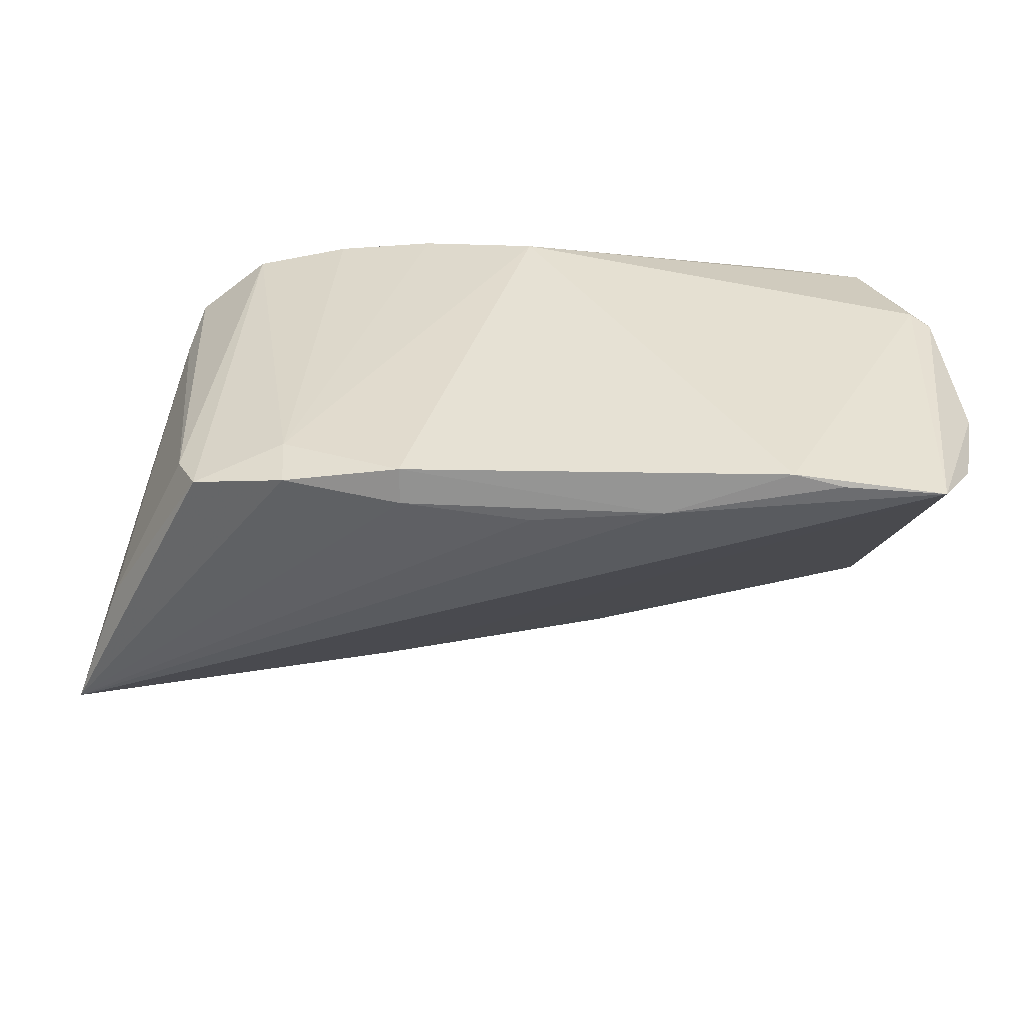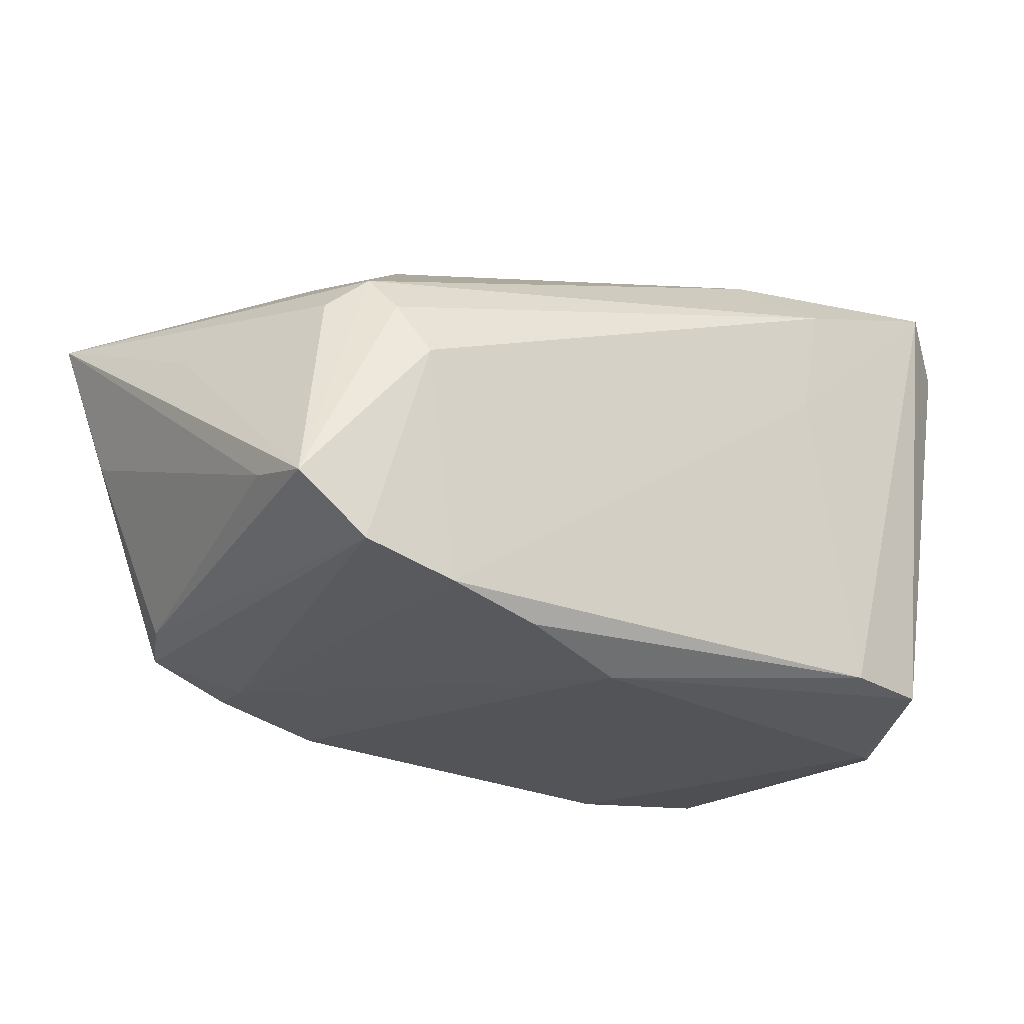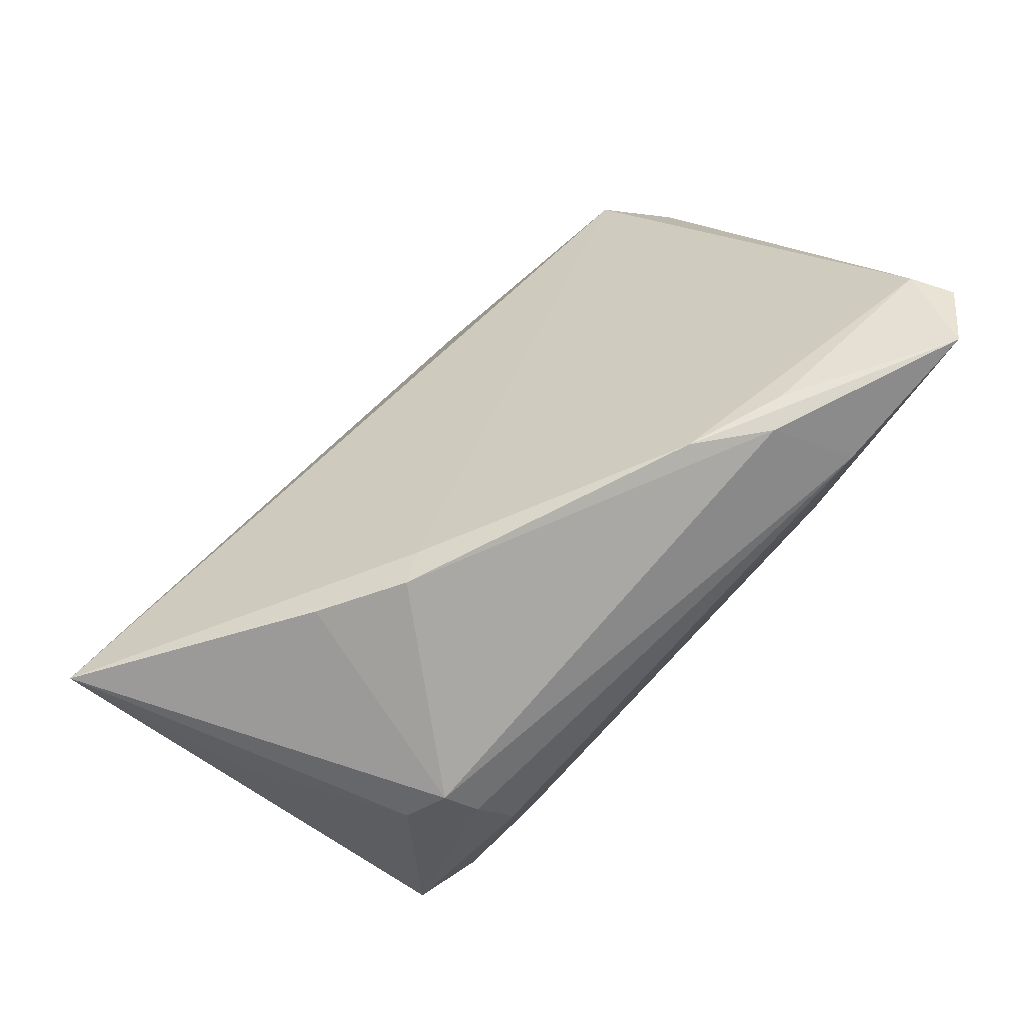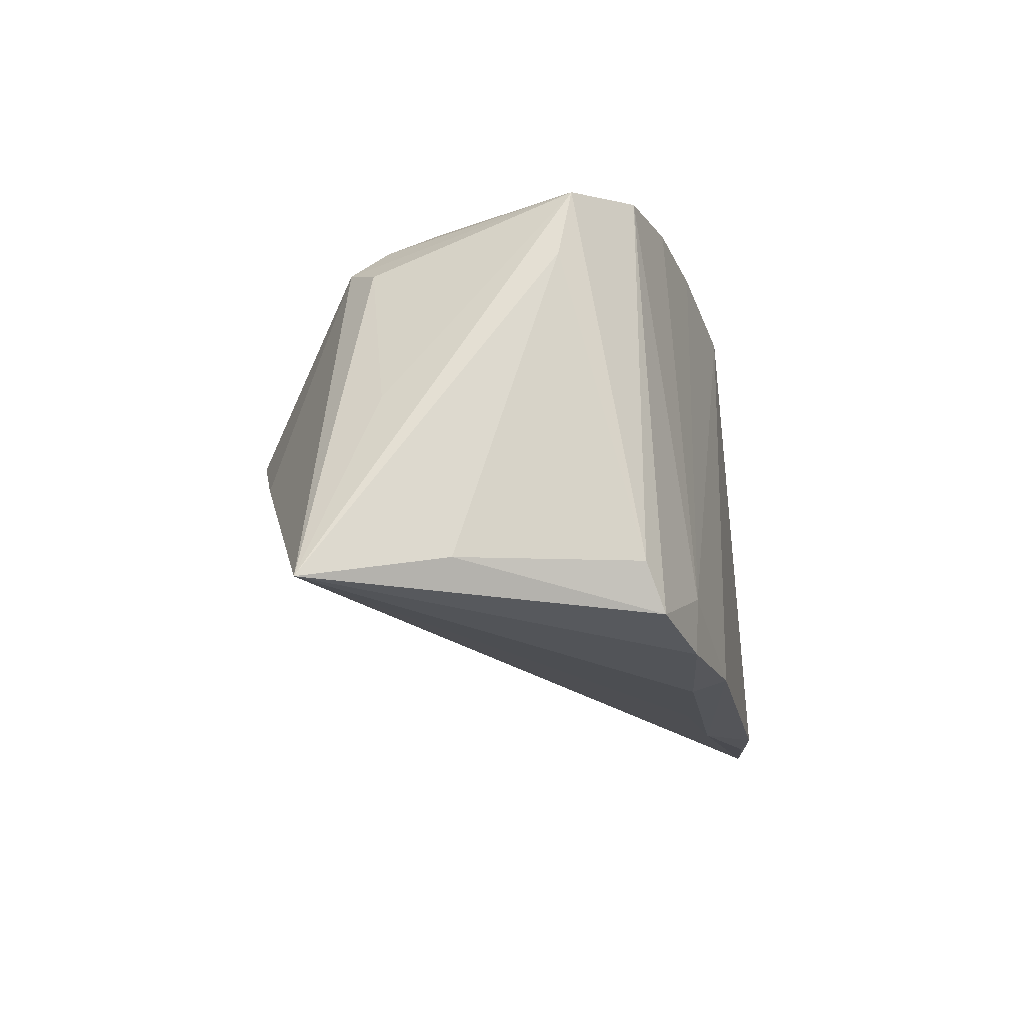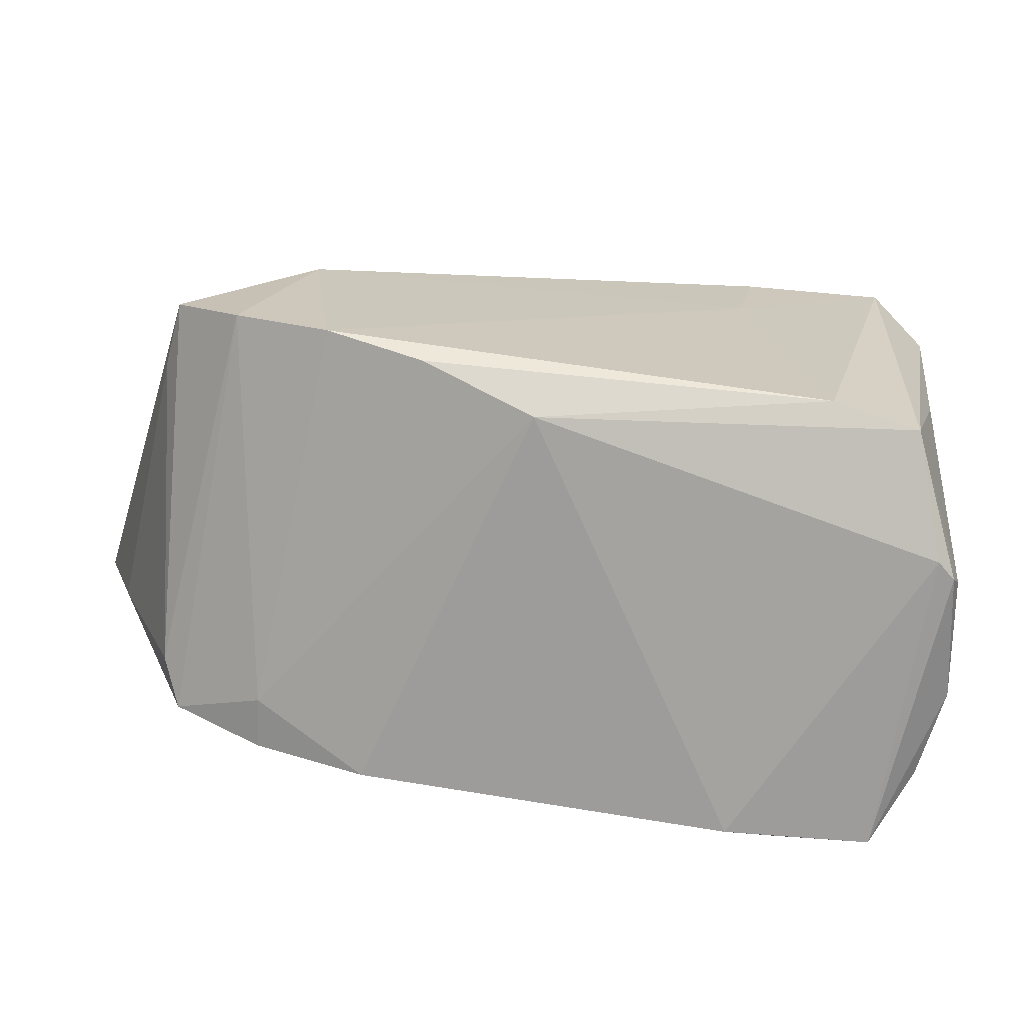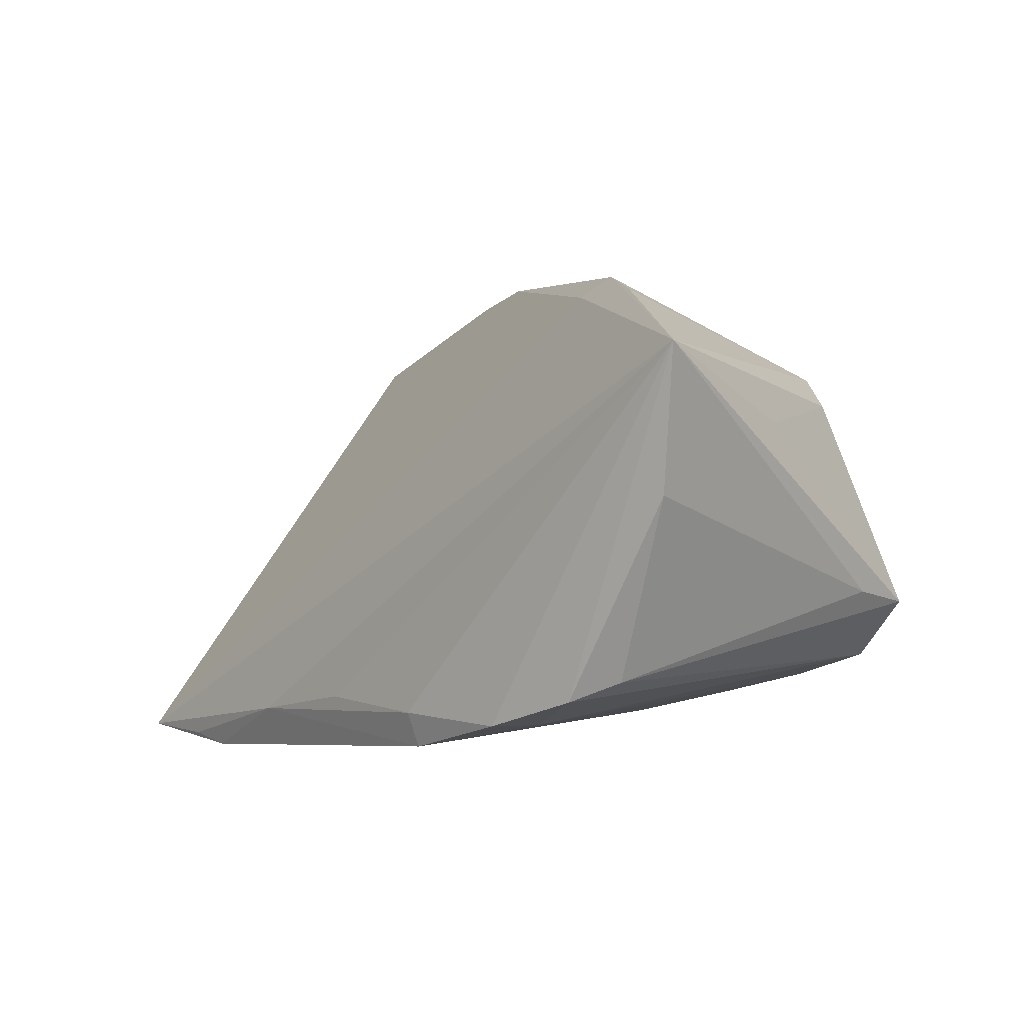
<metadata>
{"format":"obj","ext":"obj","renderer":"f3d","projection":"perspective","resolution":1024,"background":"white","views":[{"elev":-49.4,"azim":-5.3,"up":"+Z"},{"elev":-19.4,"azim":-32.0,"up":"+Y"},{"elev":78.8,"azim":-45.7,"up":"+Y"},{"elev":-15.3,"azim":-84.7,"up":"+Z"},{"elev":-68.9,"azim":-6.9,"up":"+Y"},{"elev":0.1,"azim":-128.1,"up":"+Y"}]}
</metadata>
<code>
v 0.01559 -0.02576 -0.02853
v 0.05211 -0.002946 0.02179
v 0.02776 0.01165 0.02853
v -0.04831 0.01032 0.0006096
v -0.04448 -0.01114 0.02657
v -0.02899 0.00612 0.02851
v 0.04578 -0.02518 0.02579
v -9.8e-06 -0.02309 -0.0283
v -0.0001915 -0.02799 0.02285
v -0.0336 0.01677 0.02134
v -0.04575 -0.009653 0.01848
v 0.01607 0.03185 0.01375
v 0.05353 0.02154 0.01802
v -0.05543 0.01835 -0.02177
v -0.05076 0.001866 -0.01886
v 0.02856 0.03029 0.01745
v 0.03 -0.03185 -0.02708
v -0.04007 -0.02115 -0.02341
v 0.04835 -0.0306 -0.02711
v 0.05009 -0.02963 0.01105
v -0.03665 -0.01823 0.02813
v 0.05383 -0.02616 0.00745
v -0.01901 0.02987 0.001145
v 0.05238 -0.02937 0.008921
v 0.04914 0.02905 0.0279
v -0.02975 -0.02476 -0.01948
v 0.03036 0.02475 0.02842
v 0.05332 -0.027 -0.01842
v -0.02553 -0.0215 0.02853
v -0.04247 -0.01908 -0.01772
v -0.01583 -0.02804 -0.02664
v 0.05543 -0.02654 -0.007478
v 0.05543 -0.02053 0.001377
v 0.05543 0.02297 0.02318
v -0.01538 -0.02395 -0.02789
v -0.02934 -0.02453 -0.02593
v -0.0154 0.02739 -0.0009016
v 0.03607 -0.03081 -0.02748
v -0.01388 -0.02445 0.02705
v -0.02885 0.02714 -0.004558
v 0.03513 -0.02423 0.02789
v 0.02456 0.03117 0.01975
v -0.03834 0.0132 0.01927
v -0.03168 0.01244 0.02496
f 14 19 1
f 20 9 17
f 7 9 20
f 17 19 20
f 38 19 17
f 17 1 38
f 38 1 19
f 34 32 28
f 28 32 19
f 28 13 34
f 19 13 28
f 14 10 40
f 40 23 14
f 10 23 40
f 14 23 37
f 37 19 14
f 37 13 19
f 13 37 12
f 12 37 23
f 43 10 14
f 14 4 43
f 14 18 15
f 15 11 14
f 30 18 21
f 30 15 18
f 11 15 30
f 25 7 34
f 34 13 25
f 27 6 3
f 3 25 27
f 19 32 24
f 24 20 19
f 7 20 24
f 29 6 21
f 29 3 6
f 41 9 7
f 41 39 9
f 41 29 39
f 3 29 41
f 7 25 41
f 25 3 41
f 9 39 26
f 39 29 26
f 21 18 26
f 26 29 21
f 14 1 8
f 8 35 14
f 1 35 8
f 44 27 10
f 44 6 27
f 13 12 16
f 16 25 13
f 12 25 16
f 42 25 12
f 42 23 10
f 42 12 23
f 10 27 42
f 27 25 42
f 22 24 32
f 7 24 22
f 17 9 31
f 9 26 31
f 31 1 17
f 31 35 1
f 10 43 5
f 5 44 10
f 21 6 5
f 6 44 5
f 5 30 21
f 11 30 5
f 5 43 4
f 14 11 5
f 5 4 14
f 33 32 34
f 34 22 33
f 33 22 32
f 34 7 2
f 2 22 34
f 7 22 2
f 35 31 36
f 36 18 14
f 14 35 36
f 36 26 18
f 36 31 26

</code>
